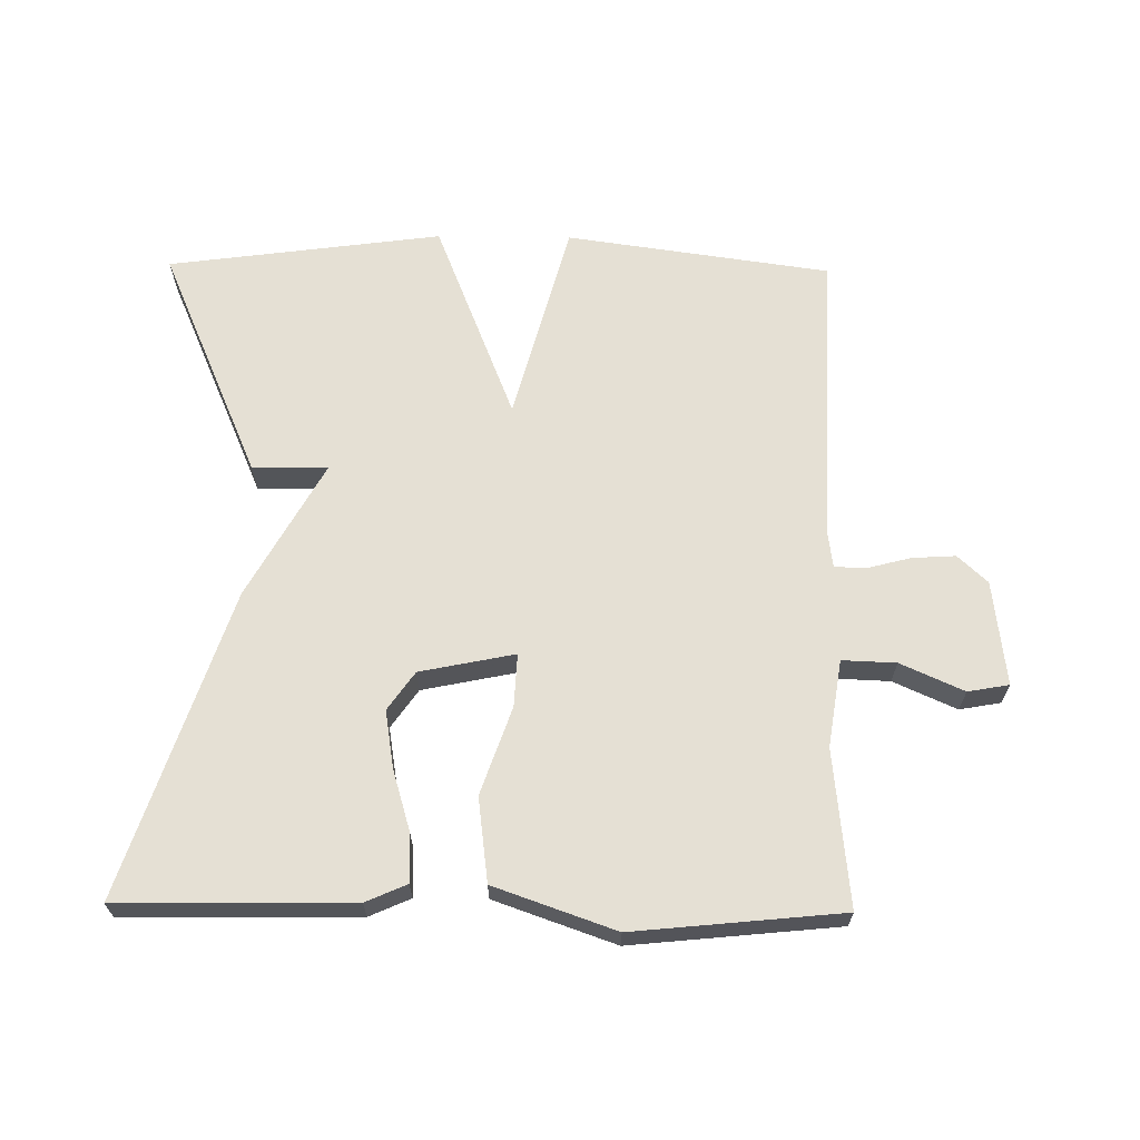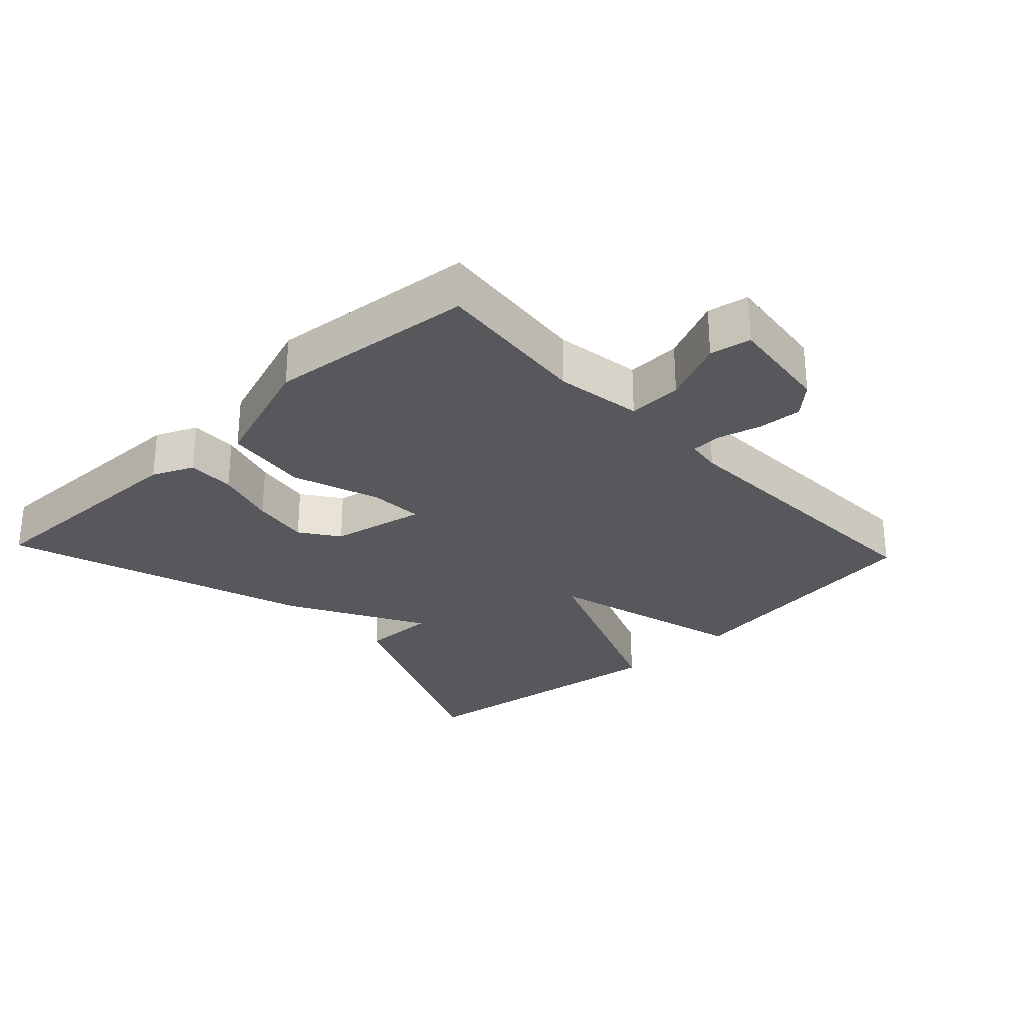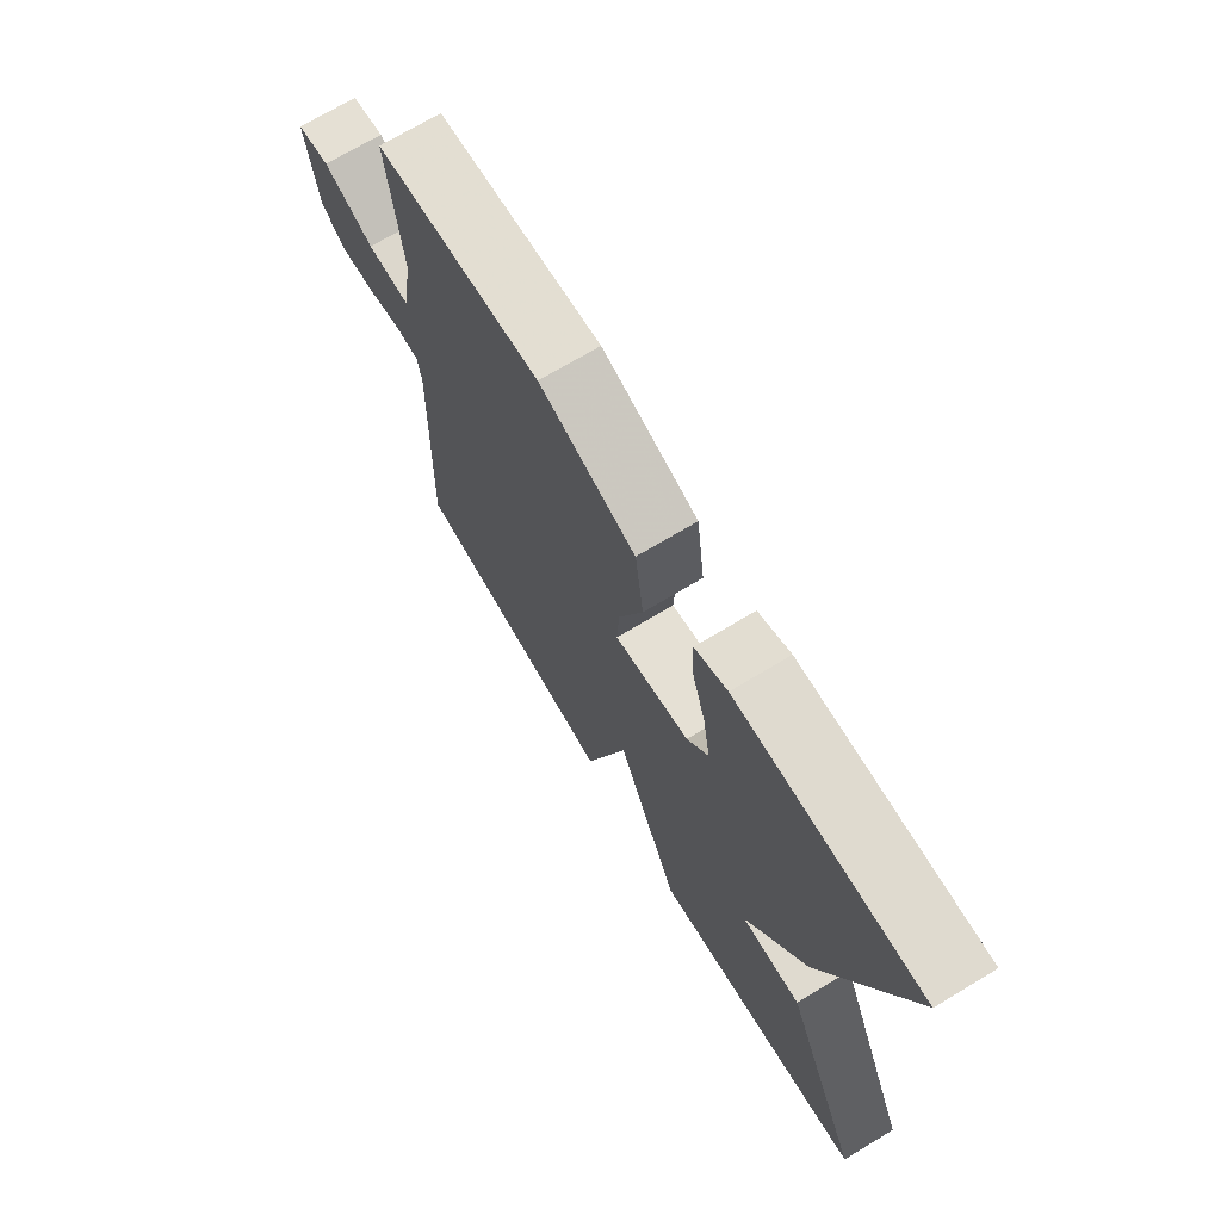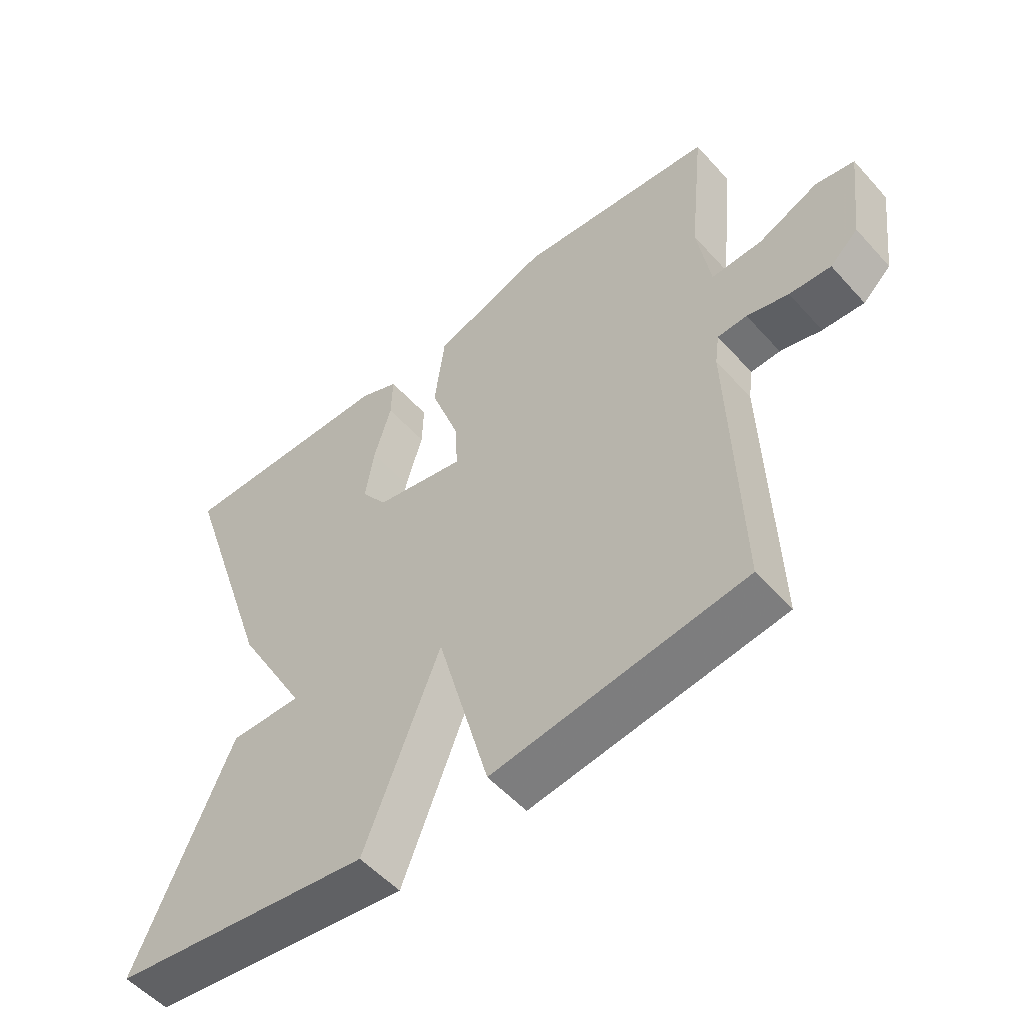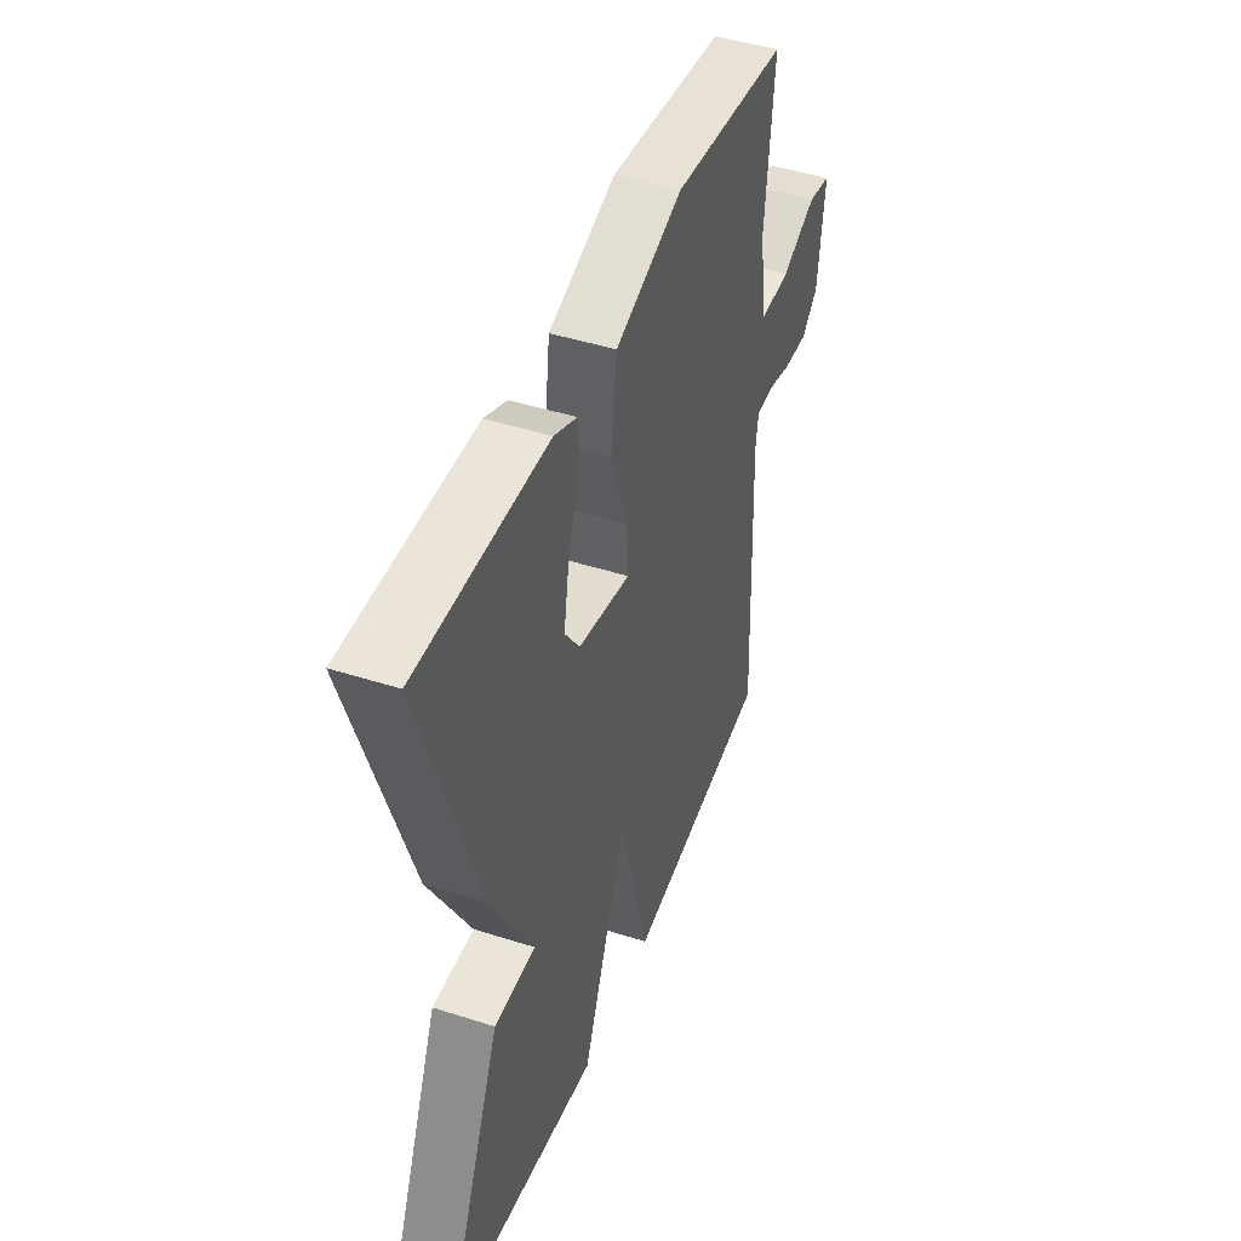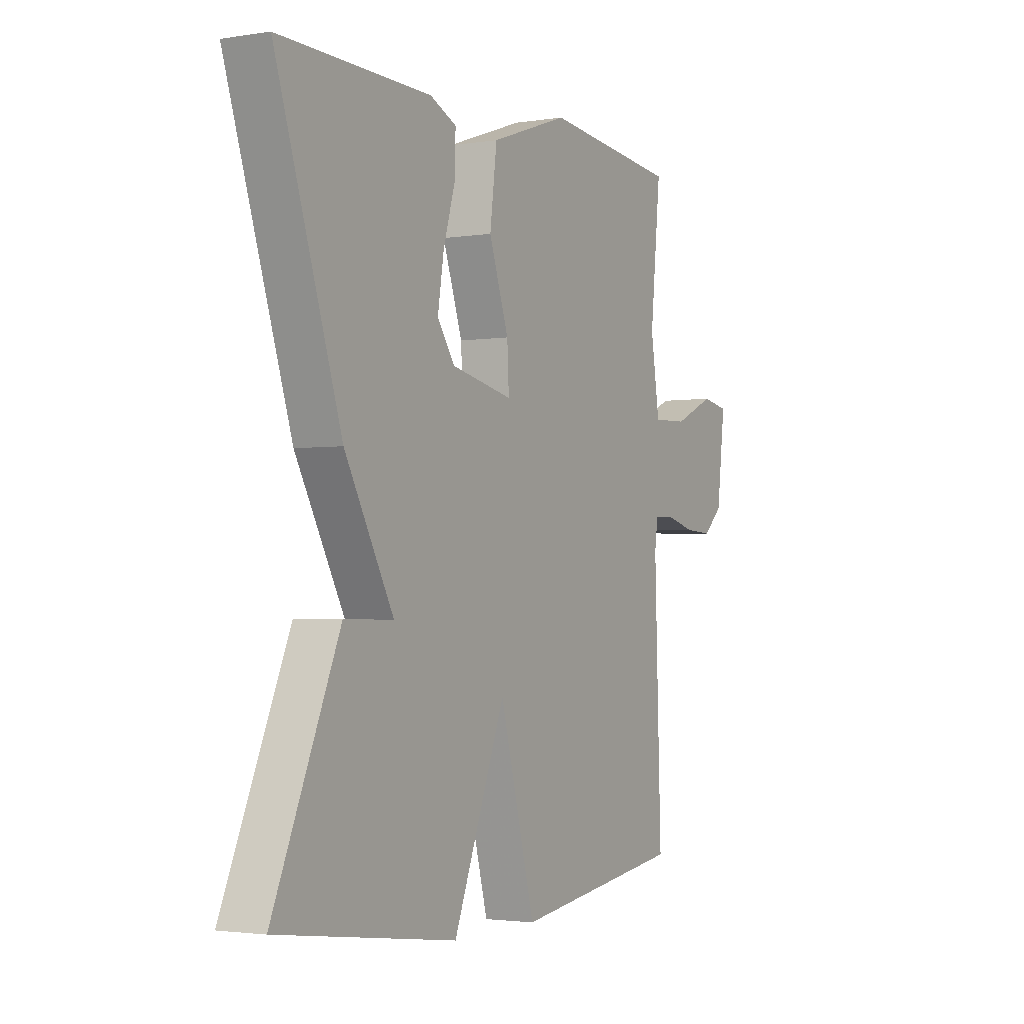
<metadata>
{"format":"obj","ext":"obj","renderer":"f3d","projection":"perspective","resolution":1024,"background":"white","views":[{"elev":65.6,"azim":0.7,"up":"+Y"},{"elev":-28.3,"azim":43.2,"up":"+Y"},{"elev":71.4,"azim":-121.0,"up":"+Z"},{"elev":-53.6,"azim":40.8,"up":"+Z"},{"elev":45.2,"azim":-69.6,"up":"+Z"},{"elev":-2.5,"azim":-60.9,"up":"+Z"}]}
</metadata>
<code>
v 0.5 0.07 0.5
v 0.476 0.07 0.267
v 0.496 0.07 0.138
v 0.576 0.07 0.141
v 0.67 0.07 0.183
v 0.731 0.07 0.172
v 0.712 0.07 0.016
v 0.668 0.07 -0.025
v 0.603 0.07 -0.021
v 0.538 0.07 -0.004
v 0.492 0.07 -0.006
v 0.485 0.07 -0.057
v 0.5 0.07 -0.5
v 0.108 0.07 -0.555
v 0.027 0.07 -0.256
v -0.092 0.07 -0.555
v -0.5 0.07 -0.5
v -0.35 0.07 -0.154
v -0.238 0.07 -0.156
v -0.35 0.07 0.046
v -0.5 0.07 0.5
v -0.155 0.07 0.495
v -0.094 0.07 0.468
v -0.096 0.07 0.397
v -0.123 0.07 0.306
v -0.137 0.07 0.22
v -0.097 0.07 0.163
v 0.044 0.07 0.134
v 0.04 0.07 0.213
v -0.005 0.07 0.343
v 0.011 0.07 0.468
v 0.191 0.07 0.531
v 0.5 0 0.5
v 0.476 0 0.267
v 0.496 0 0.138
v 0.576 0 0.141
v 0.67 0 0.183
v 0.731 0 0.172
v 0.712 0 0.016
v 0.668 0 -0.025
v 0.603 0 -0.021
v 0.538 0 -0.004
v 0.492 0 -0.006
v 0.485 0 -0.057
v 0.5 0 -0.5
v 0.108 0 -0.555
v 0.027 0 -0.256
v -0.092 0 -0.555
v -0.5 0 -0.5
v -0.35 0 -0.154
v -0.238 0 -0.156
v -0.35 0 0.046
v -0.5 0 0.5
v -0.155 0 0.495
v -0.094 0 0.468
v -0.096 0 0.397
v -0.123 0 0.306
v -0.137 0 0.22
v -0.097 0 0.163
v 0.044 0 0.134
v 0.04 0 0.213
v -0.005 0 0.343
v 0.011 0 0.468
v 0.191 0 0.531
f 32 1 2
f 31 32 2
f 30 31 2
f 29 30 2
f 28 29 2 3
f 23 24 25
f 22 23 25
f 21 22 25
f 20 21 25
f 19 20 25 26
f 17 18 19
f 16 17 19
f 15 16 19
f 15 19 26 27
f 12 13 14 15
f 15 27 28
f 12 15 28
f 11 12 28
f 8 9 10
f 7 8 10
f 6 7 10
f 5 6 10
f 4 5 10
f 3 4 10 11
f 3 11 28
f 34 33 64
f 34 64 63
f 34 63 62
f 34 62 61
f 35 34 61 60
f 57 56 55
f 57 55 54
f 57 54 53
f 57 53 52
f 58 57 52 51
f 51 50 49
f 51 49 48
f 51 48 47
f 59 58 51 47
f 47 46 45 44
f 60 59 47
f 60 47 44
f 60 44 43
f 42 41 40
f 42 40 39
f 42 39 38
f 42 38 37
f 42 37 36
f 43 42 36 35
f 60 43 35
f 1 33 34 2
f 2 34 35 3
f 3 35 36 4
f 4 36 37 5
f 5 37 38 6
f 6 38 39 7
f 7 39 40 8
f 8 40 41 9
f 9 41 42 10
f 10 42 43 11
f 11 43 44 12
f 12 44 45 13
f 13 45 46 14
f 14 46 47 15
f 15 47 48 16
f 16 48 49 17
f 17 49 50 18
f 18 50 51 19
f 19 51 52 20
f 20 52 53 21
f 21 53 54 22
f 22 54 55 23
f 23 55 56 24
f 24 56 57 25
f 25 57 58 26
f 26 58 59 27
f 27 59 60 28
f 28 60 61 29
f 29 61 62 30
f 30 62 63 31
f 31 63 64 32
f 32 64 33 1

</code>
